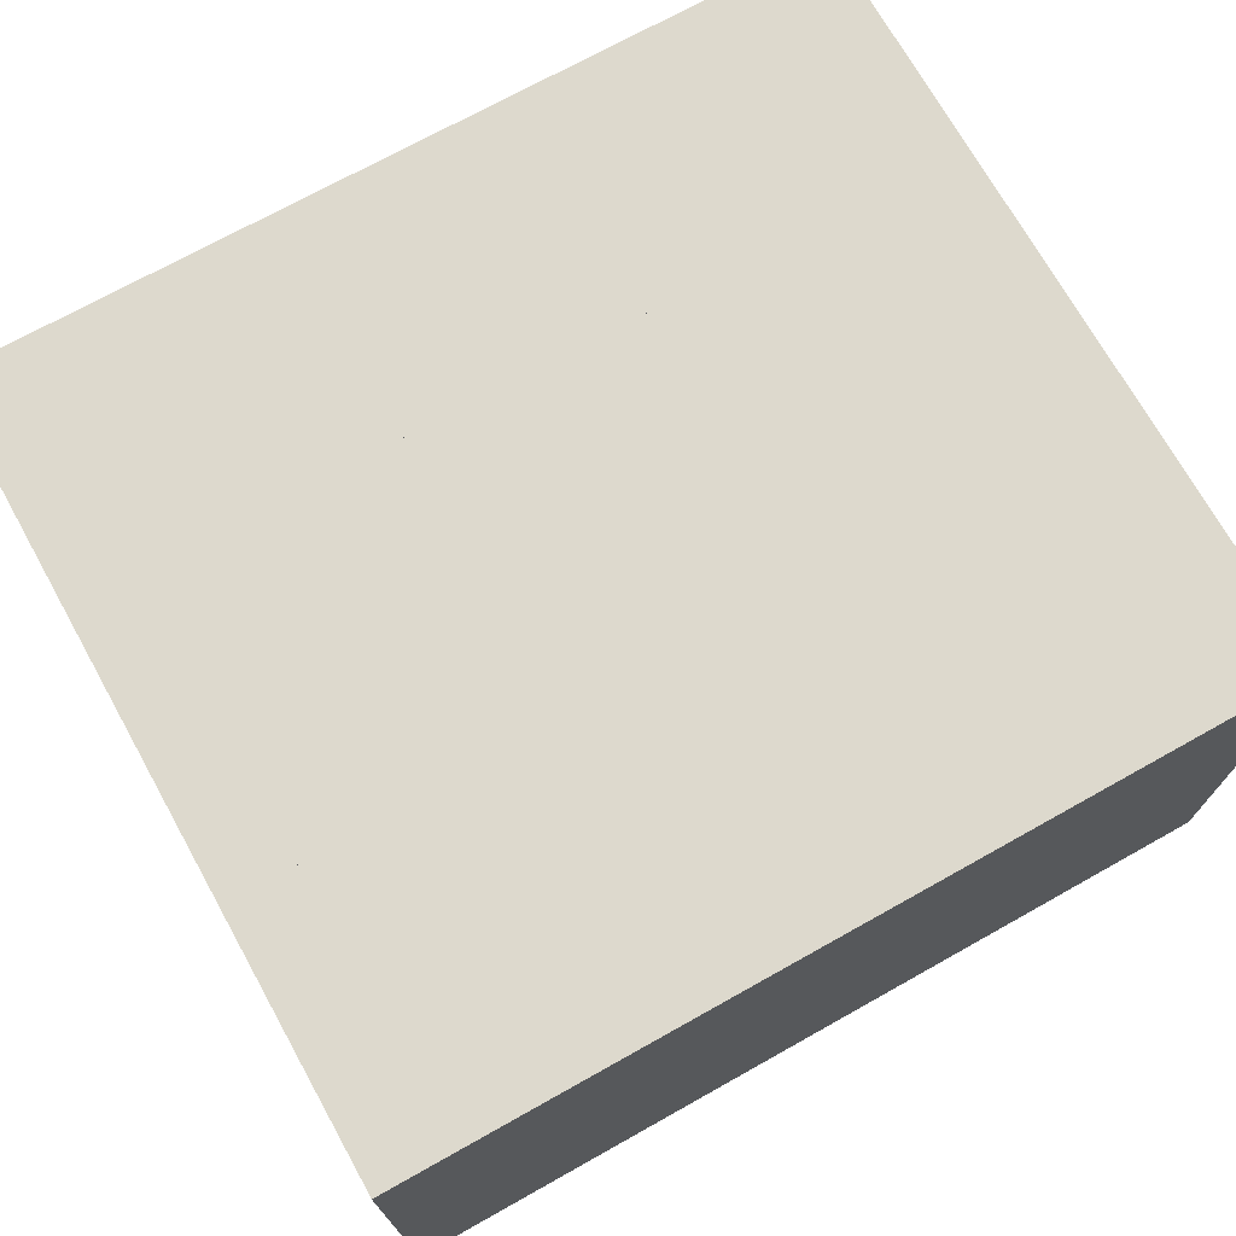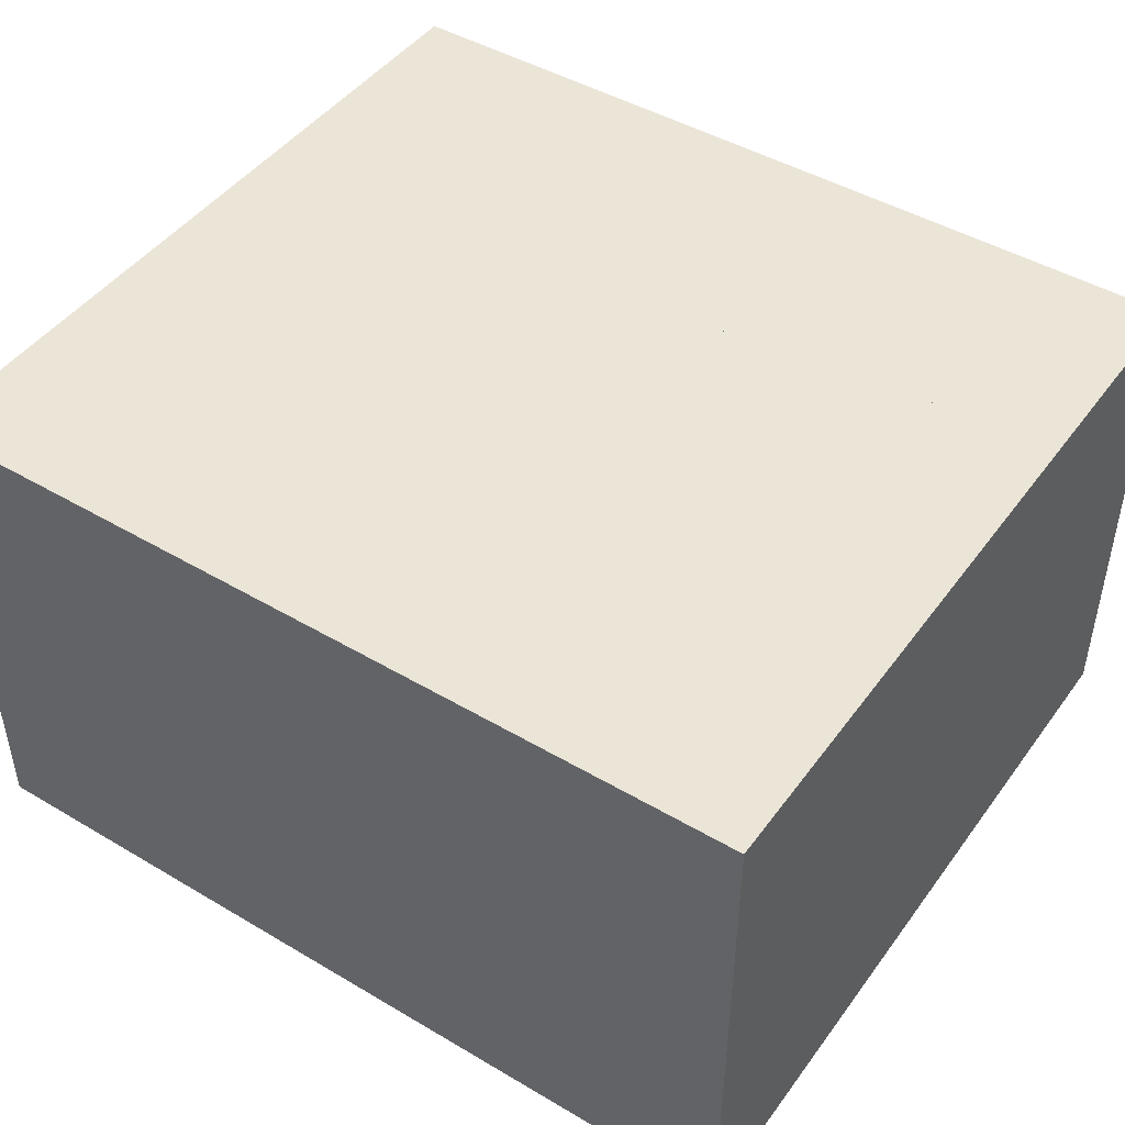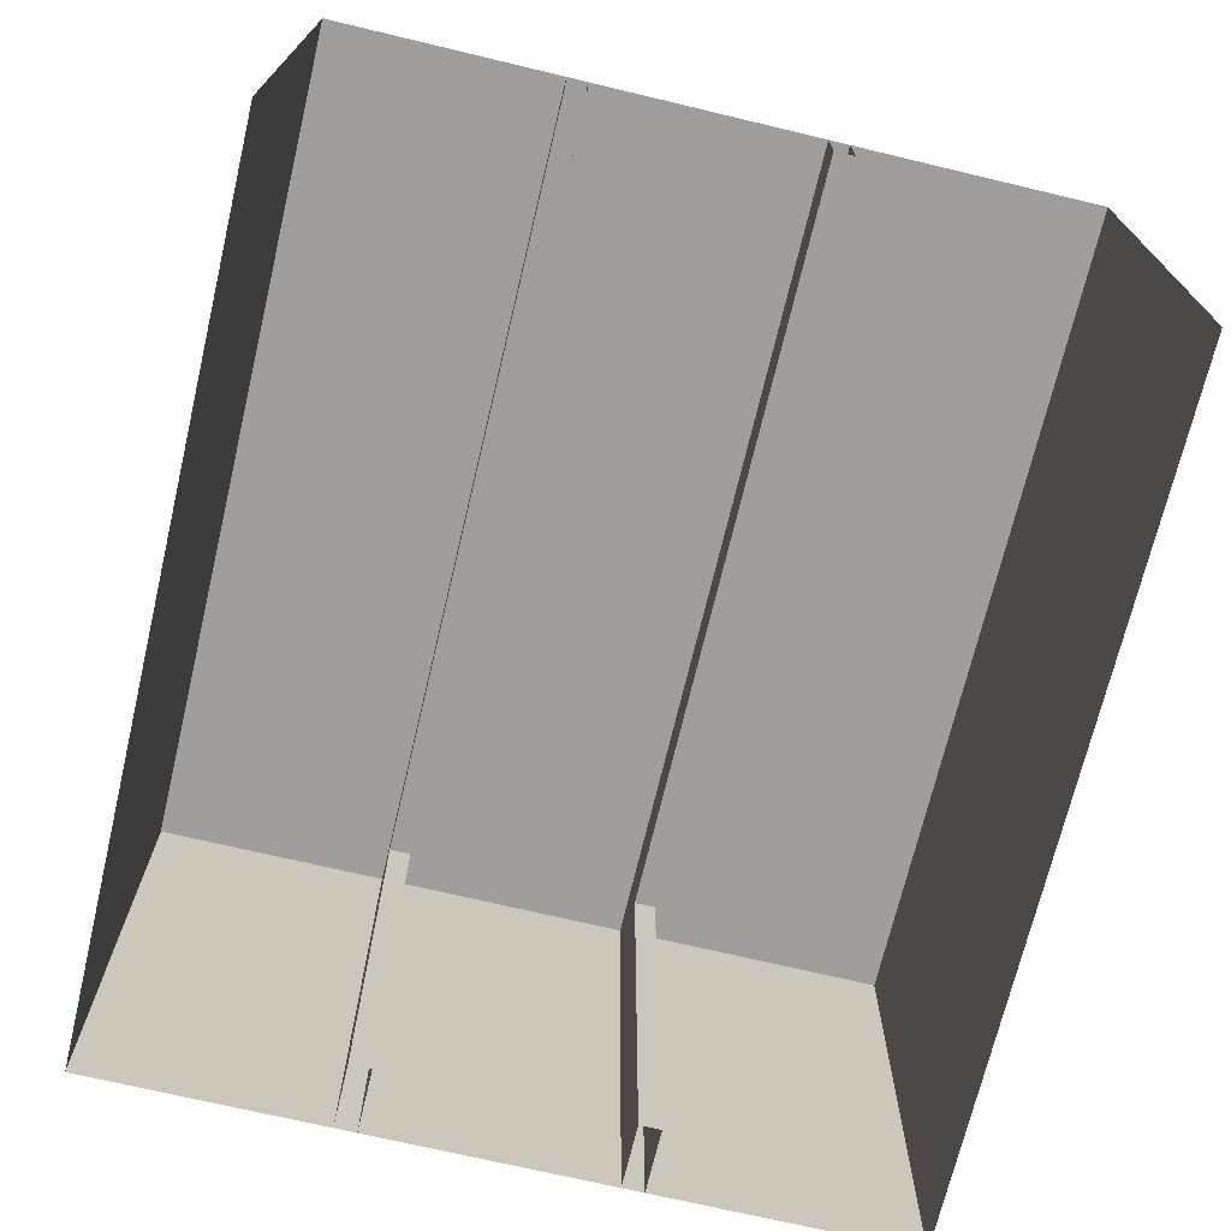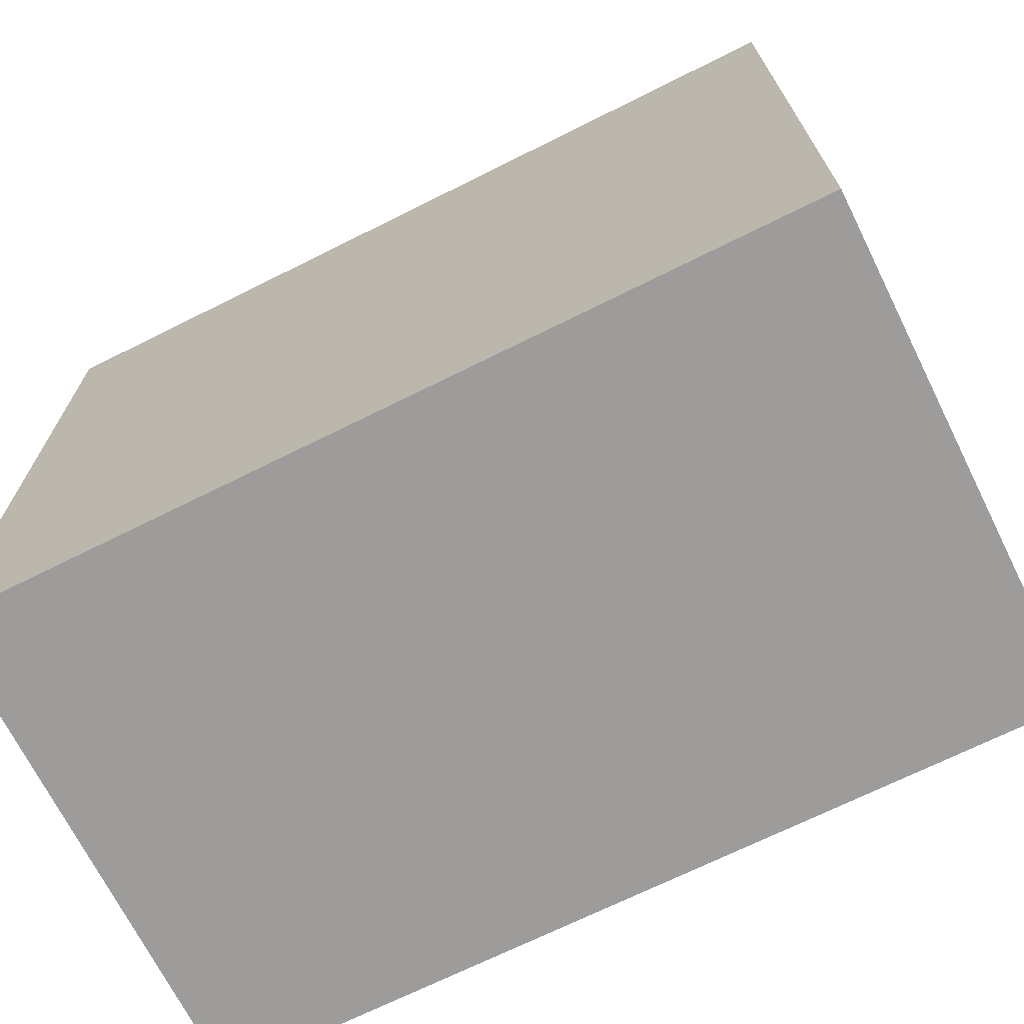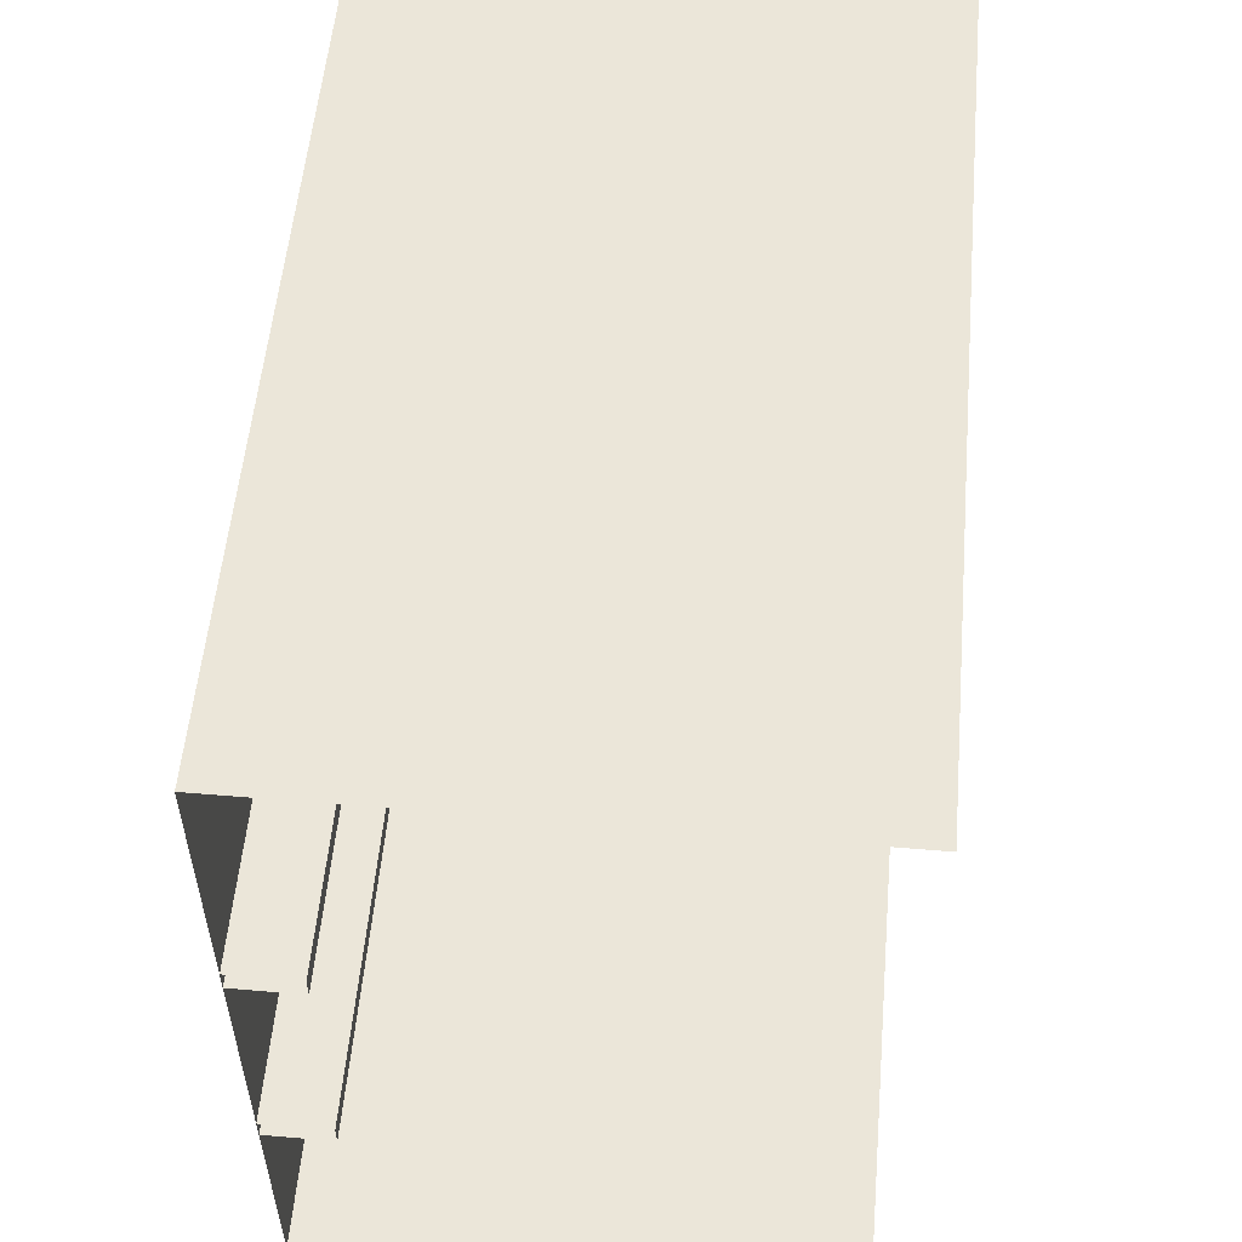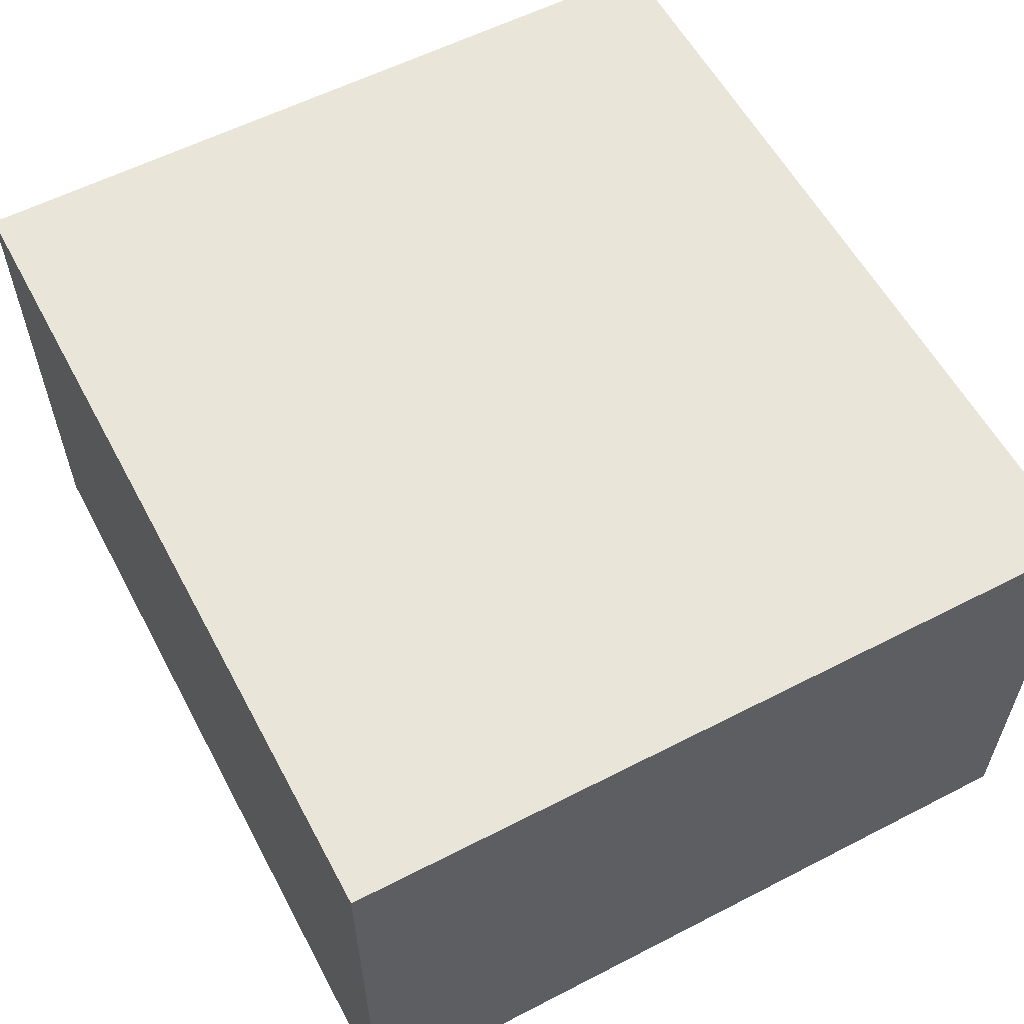
<metadata>
{"format":"obj","ext":"obj","renderer":"f3d","projection":"perspective","resolution":1024,"background":"white","views":[{"elev":71.9,"azim":150.8,"up":"+Z"},{"elev":45.9,"azim":-145.9,"up":"+Z"},{"elev":-70.9,"azim":76.6,"up":"+Z"},{"elev":-70.0,"azim":26.5,"up":"+Y"},{"elev":55.3,"azim":95.1,"up":"+Y"},{"elev":58.1,"azim":-118.0,"up":"+Z"}]}
</metadata>
<code>
o Cube.008_Cube.021
v -5 0 3
v -5 9 3
v -5 0 -3
v -5 9 -3
v 5 0 3
v 5 9 3
v 5 0 -3
v 5 9 -3
v -4.25 2.75 -3
v -4.25 3 -3
v -4.25 2.75 2.25
v -4.25 3 2.25
v 5 2.75 3
v 5 3 3
v 5 2.75 2.25
v 5 3 2.25
v -4.25 5.75 -3
v -4.25 6 -3
v -4.25 5.75 2.25
v -4.25 6 2.25
v 5 5.75 3
v 5 6 3
v 5 5.75 2.25
v 5 6 2.25
v -5 2.75 -3
v -5 3 -3
v -5 2.75 3
v -5 3 3
v -5 5.75 -3
v -5 6 -3
v -5 5.75 3
v -5 6 3
f 6 1 5
f 7 1 3
f 4 6 8
f 12 15 11
f 20 22 24
f 20 23 19
f 11 13 27
f 25 11 27
f 1 4 3
f 14 12 28
f 18 19 17
f 26 12 10
f 21 19 23
f 30 20 18
f 29 19 31
f 11 10 12
f 6 2 1
f 7 5 1
f 4 2 6
f 12 16 15
f 20 32 22
f 20 24 23
f 11 15 13
f 25 9 11
f 1 2 4
f 14 16 12
f 18 20 19
f 26 28 12
f 21 31 19
f 30 32 20
f 29 17 19
f 11 9 10

</code>
